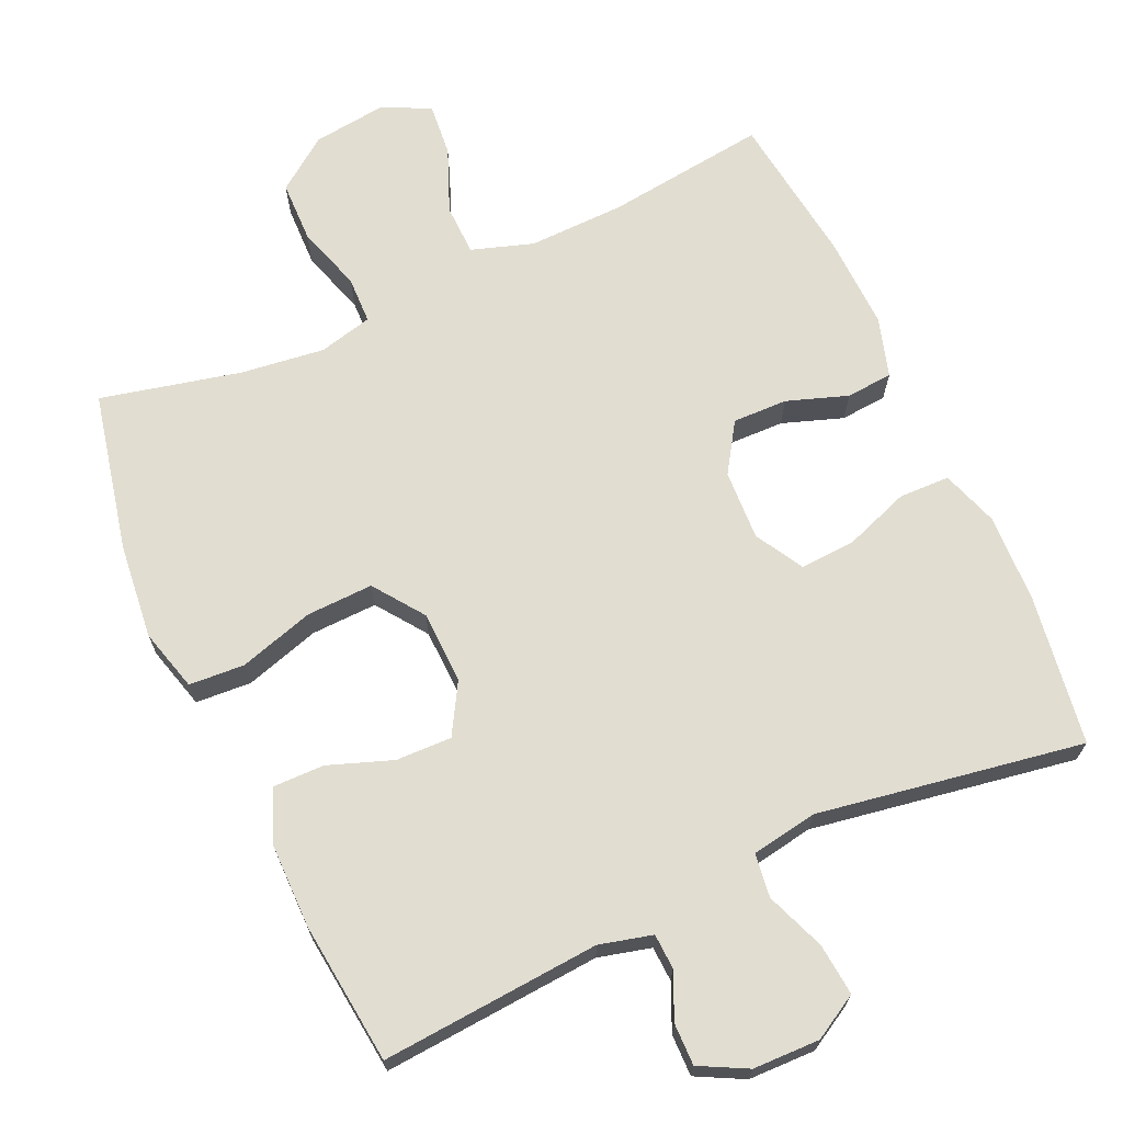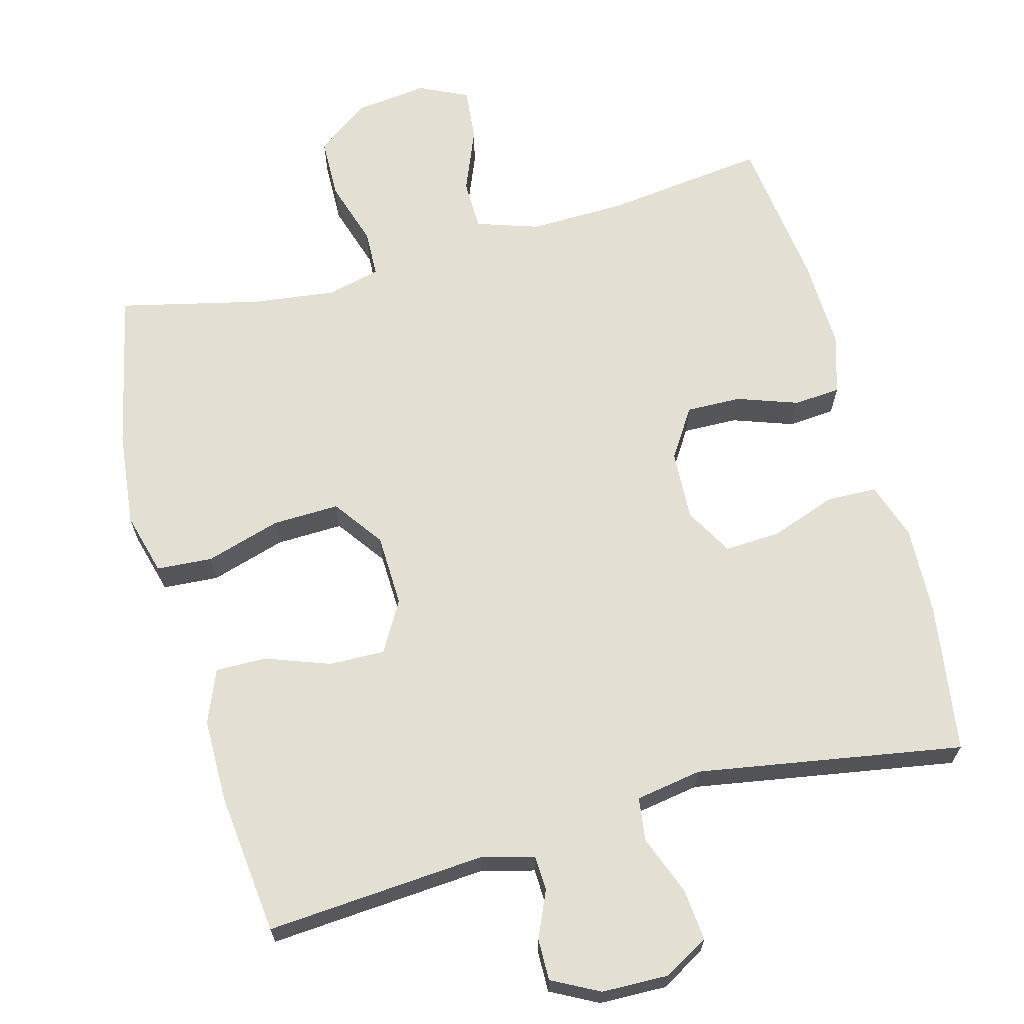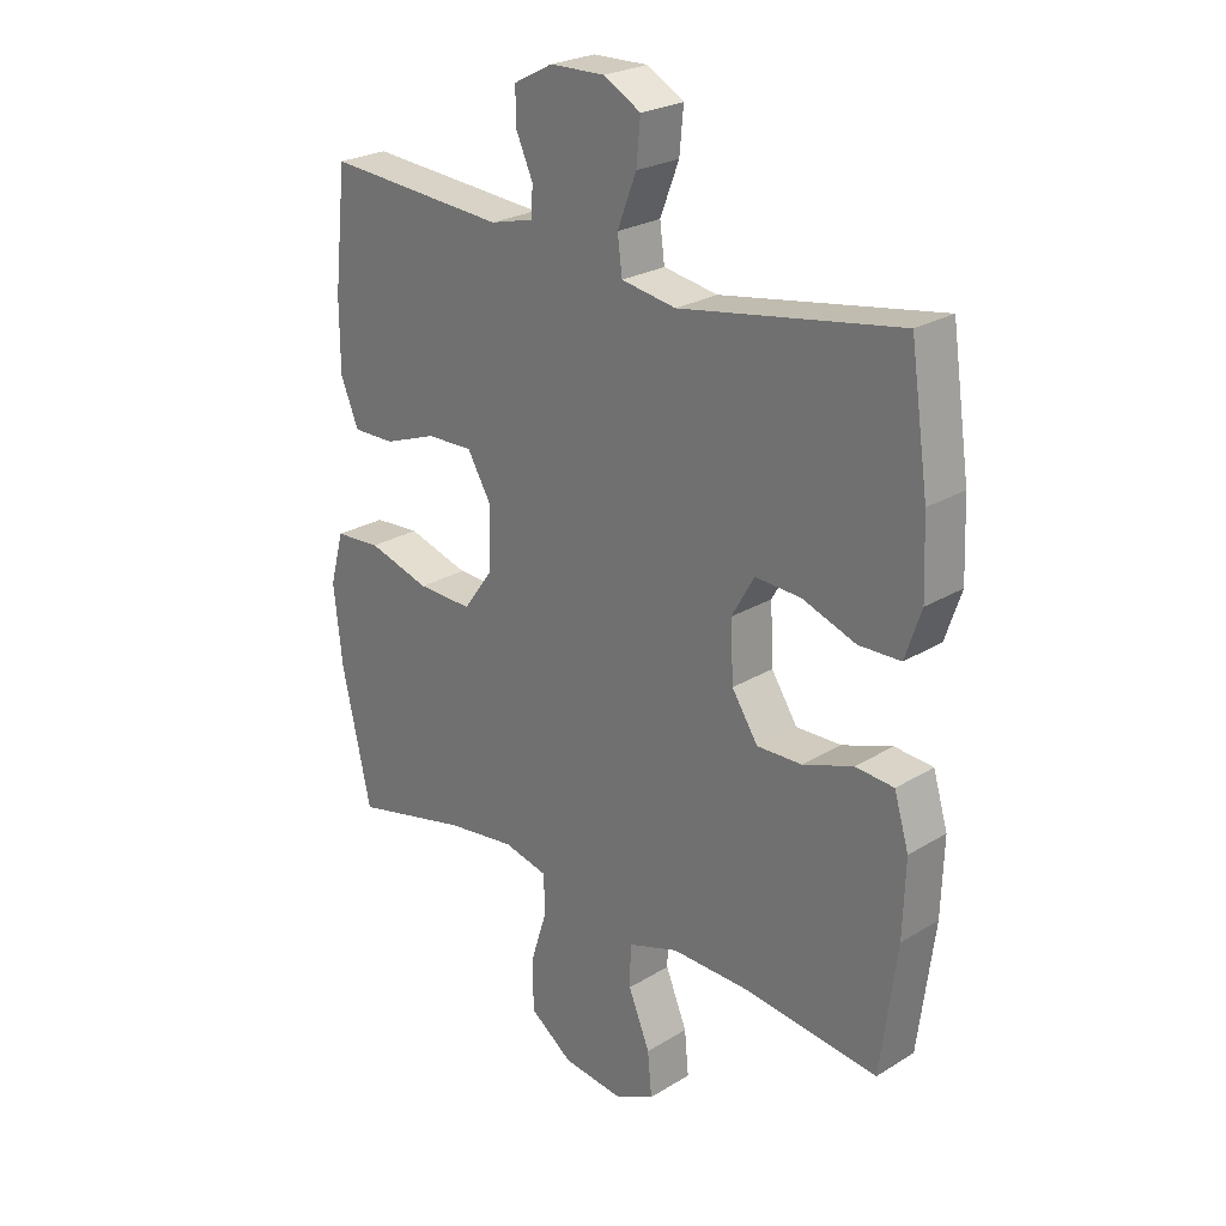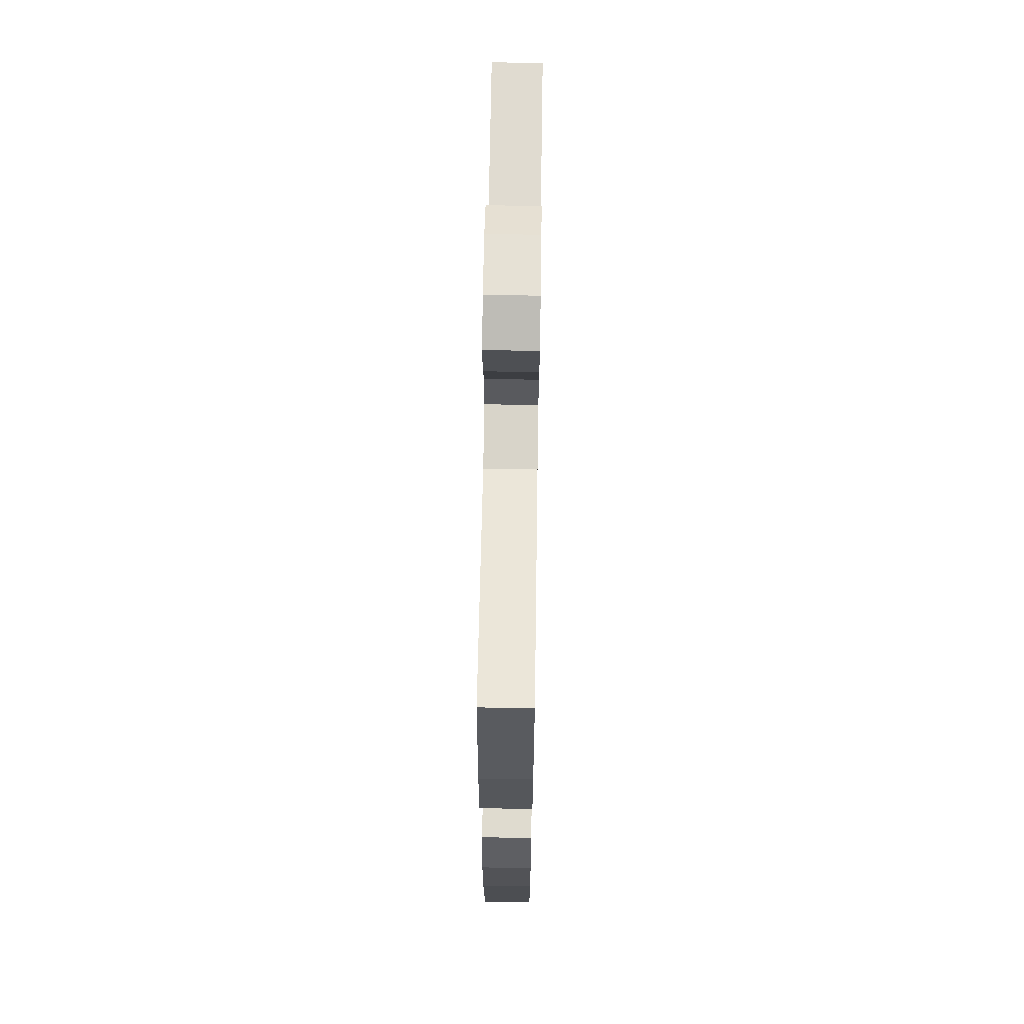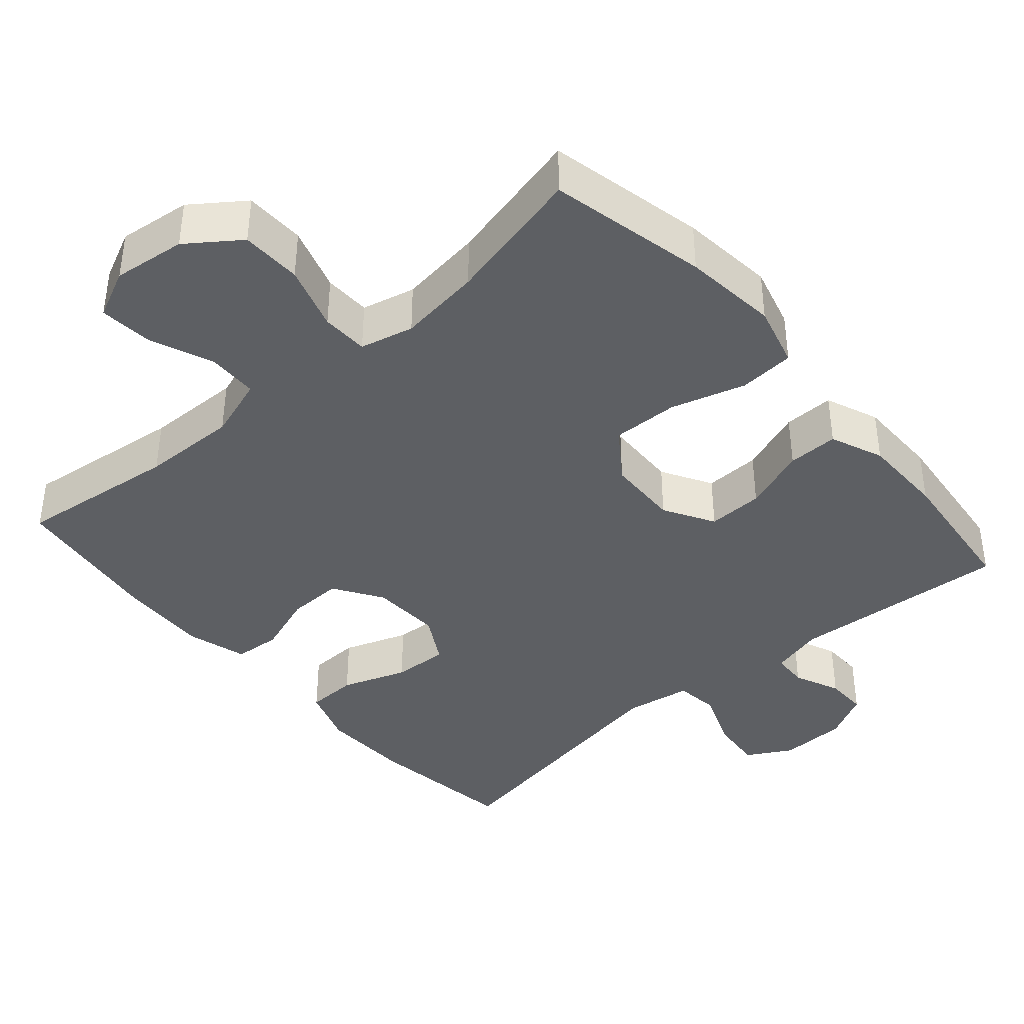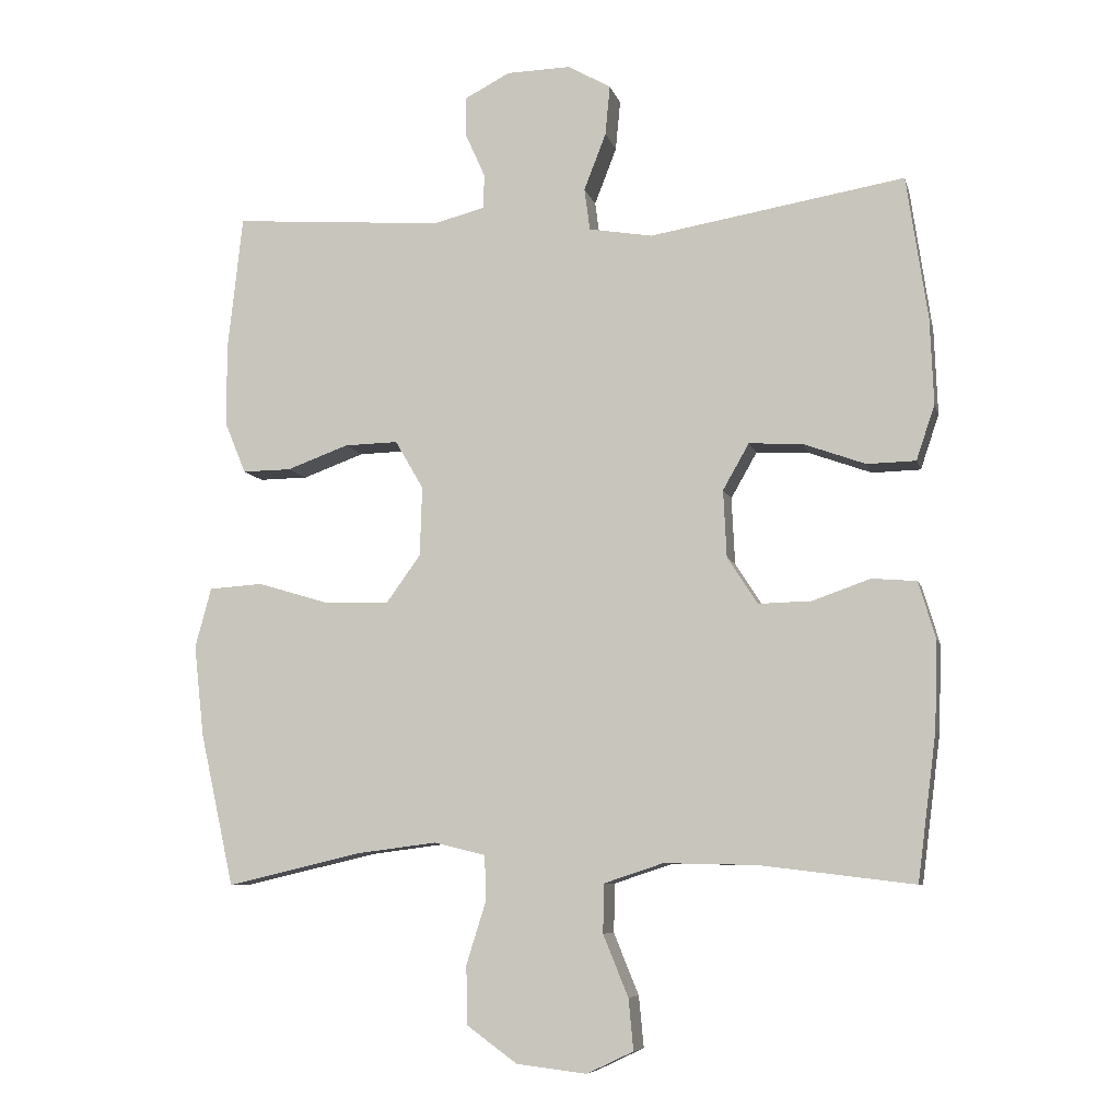
<metadata>
{"format":"obj","ext":"obj","renderer":"f3d","projection":"perspective","resolution":1024,"background":"white","views":[{"elev":68.9,"azim":-24.5,"up":"+Y"},{"elev":66.8,"azim":-15.1,"up":"+Y"},{"elev":24.7,"azim":45.2,"up":"+Z"},{"elev":65.8,"azim":90.9,"up":"+Z"},{"elev":-40.3,"azim":-139.1,"up":"+Y"},{"elev":-7.7,"azim":13.1,"up":"+Z"}]}
</metadata>
<code>
o path4030
v -0.3014 0.0375 -0.4421
v -0.1855 0.0375 -0.4272
v -0.111 0.0375 -0.4452
v -0.1091 0.0375 -0.5104
v -0.1376 0.0375 -0.601
v -0.1356 0.0375 -0.6858
v -0.06317 0.0375 -0.7384
v 0.03797 0.0375 -0.7506
v 0.1054 0.0375 -0.7186
v 0.09835 0.0375 -0.6448
v 0.06214 0.0375 -0.5561
v 0.06368 0.0375 -0.4855
v 0.1492 0.0375 -0.4573
v 0.2824 0.0375 -0.4603
v 0.5059 0.0375 -0.4876
v 0.5333 0.0375 -0.2763
v 0.5375 0.0375 -0.1497
v 0.5128 0.0375 -0.06682
v 0.4482 0.0375 -0.06163
v 0.3639 0.0375 -0.0911
v 0.2879 0.0375 -0.09295
v 0.2439 0.0375 -0.02533
v 0.2392 0.0375 0.07186
v 0.277 0.0375 0.1383
v 0.3542 0.0375 0.1342
v 0.4443 0.0375 0.1017
v 0.5146 0.0375 0.1035
v 0.5414 0.0375 0.1831
v 0.5364 0.0375 0.3068
v 0.5059 0.0375 0.5144
v 0.1368 0.0375 0.4522
v 0.04482 0.0375 0.4676
v 0.03682 0.0375 0.5282
v 0.06857 0.0375 0.6107
v 0.07549 0.0375 0.6826
v 0.0135 0.0375 0.7178
v -0.07947 0.0375 0.7156
v -0.145 0.0375 0.6814
v -0.1442 0.0375 0.6233
v -0.1158 0.0375 0.5594
v -0.118 0.0375 0.5106
v -0.1914 0.0375 0.4916
v -0.4958 0.0375 0.5144
v -0.5173 0.0375 0.3176
v -0.5168 0.0375 0.2008
v -0.4865 0.0375 0.1269
v -0.4159 0.0375 0.1279
v -0.3269 0.0375 0.1603
v -0.2493 0.0375 0.1623
v -0.2085 0.0375 0.0924
v -0.2117 0.0375 -0.008144
v -0.2617 0.0375 -0.07743
v -0.3543 0.0375 -0.07466
v -0.4584 0.0375 -0.04351
v -0.5358 0.0375 -0.04877
v -0.5593 0.0375 -0.1352
v -0.5447 0.0375 -0.2672
v -0.4958 0.0375 -0.4876
v -0.3014 -0.0375 -0.4421
v -0.1855 -0.0375 -0.4272
v -0.111 -0.0375 -0.4452
v -0.1091 -0.0375 -0.5104
v -0.1376 -0.0375 -0.601
v -0.1356 -0.0375 -0.6858
v -0.06317 -0.0375 -0.7384
v 0.03797 -0.0375 -0.7506
v 0.1054 -0.0375 -0.7186
v 0.09835 -0.0375 -0.6448
v 0.06214 -0.0375 -0.5561
v 0.06368 -0.0375 -0.4855
v 0.1492 -0.0375 -0.4573
v 0.2824 -0.0375 -0.4603
v 0.5059 -0.0375 -0.4876
v 0.5333 -0.0375 -0.2763
v 0.5375 -0.0375 -0.1497
v 0.5128 -0.0375 -0.06682
v 0.4482 -0.0375 -0.06163
v 0.3639 -0.0375 -0.0911
v 0.2879 -0.0375 -0.09295
v 0.2439 -0.0375 -0.02533
v 0.2392 -0.0375 0.07186
v 0.277 -0.0375 0.1383
v 0.3542 -0.0375 0.1342
v 0.4443 -0.0375 0.1017
v 0.5146 -0.0375 0.1035
v 0.5414 -0.0375 0.1831
v 0.5364 -0.0375 0.3068
v 0.5059 -0.0375 0.5144
v 0.1368 -0.0375 0.4522
v 0.04482 -0.0375 0.4676
v 0.03682 -0.0375 0.5282
v 0.06857 -0.0375 0.6107
v 0.07549 -0.0375 0.6826
v 0.0135 -0.0375 0.7178
v -0.07947 -0.0375 0.7156
v -0.145 -0.0375 0.6814
v -0.1442 -0.0375 0.6233
v -0.1158 -0.0375 0.5594
v -0.118 -0.0375 0.5106
v -0.1914 -0.0375 0.4916
v -0.4958 -0.0375 0.5144
v -0.5173 -0.0375 0.3176
v -0.5168 -0.0375 0.2008
v -0.4865 -0.0375 0.1269
v -0.4159 -0.0375 0.1279
v -0.3269 -0.0375 0.1603
v -0.2493 -0.0375 0.1623
v -0.2085 -0.0375 0.0924
v -0.2117 -0.0375 -0.008144
v -0.2617 -0.0375 -0.07743
v -0.3543 -0.0375 -0.07466
v -0.4584 -0.0375 -0.04351
v -0.5358 -0.0375 -0.04877
v -0.5593 -0.0375 -0.1352
v -0.5447 -0.0375 -0.2672
v -0.4958 -0.0375 -0.4876
v -0.5358 0.0375 -0.04877
v -0.5358 0.0375 -0.04877
v -0.5593 0.0375 -0.1352
v -0.5447 0.0375 -0.2672
v -0.4584 0.0375 -0.04351
v -0.5173 0.0375 0.3176
v -0.5168 0.0375 0.2008
v -0.4865 0.0375 0.1269
v -0.4865 0.0375 0.1269
v -0.4958 0.0375 0.5144
v -0.4958 0.0375 0.5144
v -0.4958 0.0375 -0.4876
v -0.4958 0.0375 -0.4876
v -0.4159 0.0375 0.1279
v -0.3543 0.0375 -0.07466
v -0.3269 0.0375 0.1603
v -0.3014 0.0375 -0.4421
v -0.2617 0.0375 -0.07743
v -0.2493 0.0375 0.1623
v -0.2493 0.0375 0.1623
v -0.1914 0.0375 0.4916
v -0.1855 0.0375 -0.4272
v -0.2117 0.0375 -0.008144
v -0.2085 0.0375 0.0924
v -0.118 0.0375 0.5106
v -0.118 0.0375 0.5106
v -0.111 0.0375 -0.4452
v -0.111 0.0375 -0.4452
v -0.07947 0.0375 0.7156
v -0.145 0.0375 0.6814
v -0.145 0.0375 0.6814
v -0.1442 0.0375 0.6233
v -0.1158 0.0375 0.5594
v -0.1091 0.0375 -0.5104
v -0.1376 0.0375 -0.601
v -0.1356 0.0375 -0.6858
v -0.06317 0.0375 -0.7384
v 0.0135 0.0375 0.7178
v 0.03797 0.0375 -0.7506
v 0.07549 0.0375 0.6826
v 0.07549 0.0375 0.6826
v 0.06857 0.0375 0.6107
v 0.03682 0.0375 0.5282
v 0.04482 0.0375 0.4676
v 0.04482 0.0375 0.4676
v 0.1054 0.0375 -0.7186
v 0.1054 0.0375 -0.7186
v 0.1368 0.0375 0.4522
v 0.06214 0.0375 -0.5561
v 0.06368 0.0375 -0.4855
v 0.06368 0.0375 -0.4855
v 0.09835 0.0375 -0.6448
v 0.1492 0.0375 -0.4573
v 0.2439 0.0375 -0.02533
v 0.2392 0.0375 0.07186
v 0.2824 0.0375 -0.4603
v 0.277 0.0375 0.1383
v 0.277 0.0375 0.1383
v 0.2879 0.0375 -0.09295
v 0.3542 0.0375 0.1342
v 0.3639 0.0375 -0.0911
v 0.4443 0.0375 0.1017
v 0.4482 0.0375 -0.06163
v 0.5059 0.0375 0.5144
v 0.5059 0.0375 0.5144
v 0.5146 0.0375 0.1035
v 0.5146 0.0375 0.1035
v 0.5128 0.0375 -0.06682
v 0.5128 0.0375 -0.06682
v 0.5059 0.0375 -0.4876
v 0.5059 0.0375 -0.4876
v 0.5375 0.0375 -0.1497
v 0.5414 0.0375 0.1831
v 0.5333 0.0375 -0.2763
v 0.5364 0.0375 0.3068
v -0.5358 -0.0375 -0.04877
v -0.5358 -0.0375 -0.04877
v -0.5593 -0.0375 -0.1352
v -0.5447 -0.0375 -0.2672
v -0.4584 -0.0375 -0.04351
v -0.5173 -0.0375 0.3176
v -0.5168 -0.0375 0.2008
v -0.4865 -0.0375 0.1269
v -0.4865 -0.0375 0.1269
v -0.4958 -0.0375 0.5144
v -0.4958 -0.0375 0.5144
v -0.4958 -0.0375 -0.4876
v -0.4958 -0.0375 -0.4876
v -0.4159 -0.0375 0.1279
v -0.3543 -0.0375 -0.07466
v -0.3269 -0.0375 0.1603
v -0.3014 -0.0375 -0.4421
v -0.2617 -0.0375 -0.07743
v -0.2493 -0.0375 0.1623
v -0.2493 -0.0375 0.1623
v -0.1914 -0.0375 0.4916
v -0.1855 -0.0375 -0.4272
v -0.2117 -0.0375 -0.008144
v -0.2085 -0.0375 0.0924
v -0.118 -0.0375 0.5106
v -0.118 -0.0375 0.5106
v -0.111 -0.0375 -0.4452
v -0.111 -0.0375 -0.4452
v -0.07947 -0.0375 0.7156
v -0.145 -0.0375 0.6814
v -0.145 -0.0375 0.6814
v -0.1442 -0.0375 0.6233
v -0.1158 -0.0375 0.5594
v -0.1091 -0.0375 -0.5104
v -0.1376 -0.0375 -0.601
v -0.1356 -0.0375 -0.6858
v -0.06317 -0.0375 -0.7384
v 0.0135 -0.0375 0.7178
v 0.03797 -0.0375 -0.7506
v 0.07549 -0.0375 0.6826
v 0.07549 -0.0375 0.6826
v 0.06857 -0.0375 0.6107
v 0.03682 -0.0375 0.5282
v 0.04482 -0.0375 0.4676
v 0.04482 -0.0375 0.4676
v 0.1054 -0.0375 -0.7186
v 0.1054 -0.0375 -0.7186
v 0.1368 -0.0375 0.4522
v 0.06214 -0.0375 -0.5561
v 0.06368 -0.0375 -0.4855
v 0.06368 -0.0375 -0.4855
v 0.09835 -0.0375 -0.6448
v 0.1492 -0.0375 -0.4573
v 0.2439 -0.0375 -0.02533
v 0.2392 -0.0375 0.07186
v 0.2824 -0.0375 -0.4603
v 0.277 -0.0375 0.1383
v 0.277 -0.0375 0.1383
v 0.2879 -0.0375 -0.09295
v 0.3542 -0.0375 0.1342
v 0.3639 -0.0375 -0.0911
v 0.4443 -0.0375 0.1017
v 0.4482 -0.0375 -0.06163
v 0.5059 -0.0375 0.5144
v 0.5059 -0.0375 0.5144
v 0.5146 -0.0375 0.1035
v 0.5146 -0.0375 0.1035
v 0.5128 -0.0375 -0.06682
v 0.5128 -0.0375 -0.06682
v 0.5059 -0.0375 -0.4876
v 0.5059 -0.0375 -0.4876
v 0.5375 -0.0375 -0.1497
v 0.5414 -0.0375 0.1831
v 0.5333 -0.0375 -0.2763
v 0.5364 -0.0375 0.3068
f 265 252 247
f 244 250 245
f 218 209 213
f 213 209 208
f 250 247 252
f 245 246 214
f 246 235 215
f 208 209 206
f 194 206 196
f 240 228 243
f 240 241 225
f 247 250 244
f 264 253 257
f 203 208 195
f 244 245 218
f 208 206 195
f 224 220 223
f 215 235 210
f 210 235 216
f 229 233 231
f 218 241 244
f 210 216 212
f 239 248 266
f 205 198 199
f 266 248 251
f 220 233 229
f 224 233 220
f 207 198 205
f 194 196 192
f 266 251 264
f 197 207 212
f 230 243 228
f 235 248 239
f 265 247 261
f 239 266 255
f 226 240 225
f 216 234 224
f 252 263 254
f 259 254 263
f 216 235 234
f 228 240 226
f 207 197 198
f 195 206 194
f 218 245 214
f 225 241 218
f 218 214 209
f 197 212 201
f 223 220 221
f 210 212 207
f 263 252 265
f 227 228 226
f 251 253 264
f 233 224 234
f 248 235 246
f 214 246 215
f 237 243 230
f 118 56 114 193
f 56 57 115 114
f 54 55 113 112
f 44 45 103 102
f 45 125 200 103
f 127 44 102 202
f 57 129 204 115
f 46 47 105 104
f 53 54 112 111
f 47 48 106 105
f 58 1 59 116
f 52 53 111 110
f 48 136 211 106
f 42 43 101 100
f 1 2 60 59
f 51 52 110 109
f 49 50 108 107
f 50 51 109 108
f 142 42 100 217
f 2 144 219 60
f 37 147 222 95
f 38 39 97 96
f 39 40 98 97
f 4 5 63 62
f 5 6 64 63
f 6 7 65 64
f 40 41 99 98
f 3 4 62 61
f 36 37 95 94
f 7 8 66 65
f 157 36 94 232
f 34 35 93 92
f 33 34 92 91
f 161 33 91 236
f 8 163 238 66
f 31 32 90 89
f 11 167 242 69
f 10 11 69 68
f 9 10 68 67
f 12 13 71 70
f 22 23 81 80
f 13 14 72 71
f 23 174 249 81
f 21 22 80 79
f 24 25 83 82
f 20 21 79 78
f 25 26 84 83
f 19 20 78 77
f 181 31 89 256
f 26 183 258 84
f 185 19 77 260
f 14 187 262 72
f 17 18 76 75
f 27 28 86 85
f 16 17 75 74
f 15 16 74 73
f 29 30 88 87
f 28 29 87 86
f 190 172 177
f 169 170 175
f 143 138 134
f 138 133 134
f 175 177 172
f 170 139 171
f 171 140 160
f 133 131 134
f 119 121 131
f 165 168 153
f 165 150 166
f 172 169 175
f 189 182 178
f 128 120 133
f 169 143 170
f 133 120 131
f 149 148 145
f 140 135 160
f 135 141 160
f 154 156 158
f 143 169 166
f 135 137 141
f 164 191 173
f 130 124 123
f 191 176 173
f 145 154 158
f 149 145 158
f 132 130 123
f 119 117 121
f 191 189 176
f 122 137 132
f 155 153 168
f 160 164 173
f 190 186 172
f 164 180 191
f 151 150 165
f 141 149 159
f 177 179 188
f 184 188 179
f 141 159 160
f 153 151 165
f 132 123 122
f 120 119 131
f 143 139 170
f 150 143 166
f 143 134 139
f 122 126 137
f 148 146 145
f 135 132 137
f 188 190 177
f 152 151 153
f 176 189 178
f 158 159 149
f 173 171 160
f 139 140 171
f 162 155 168

</code>
